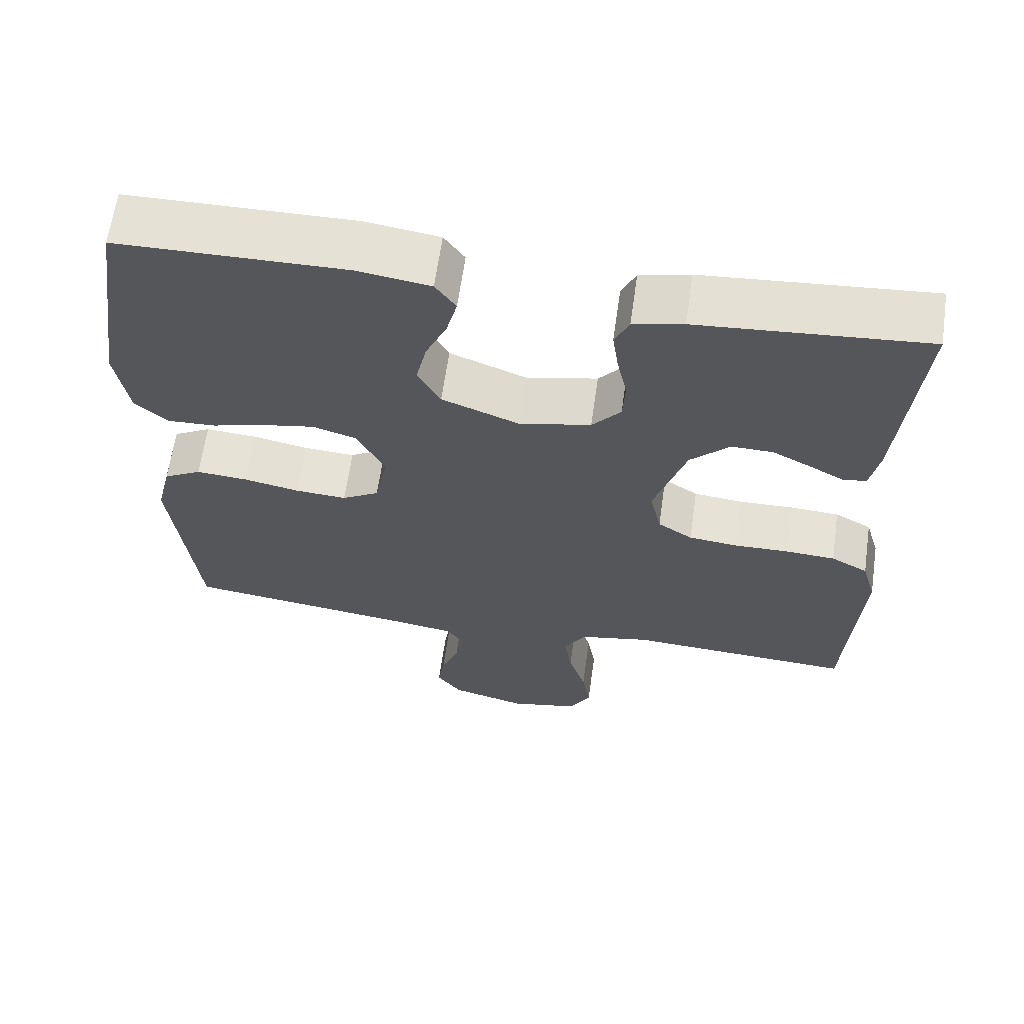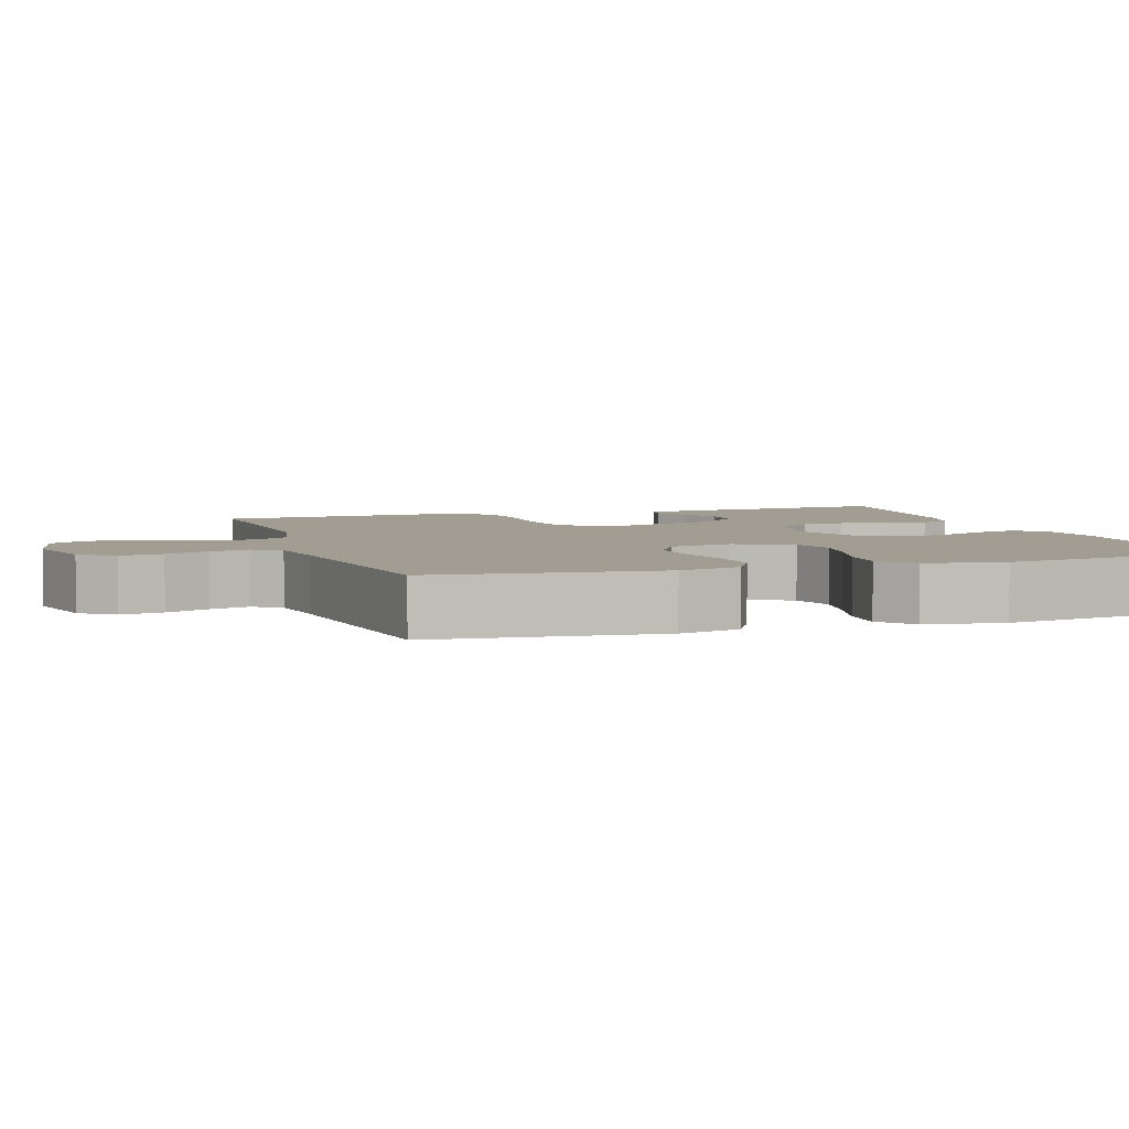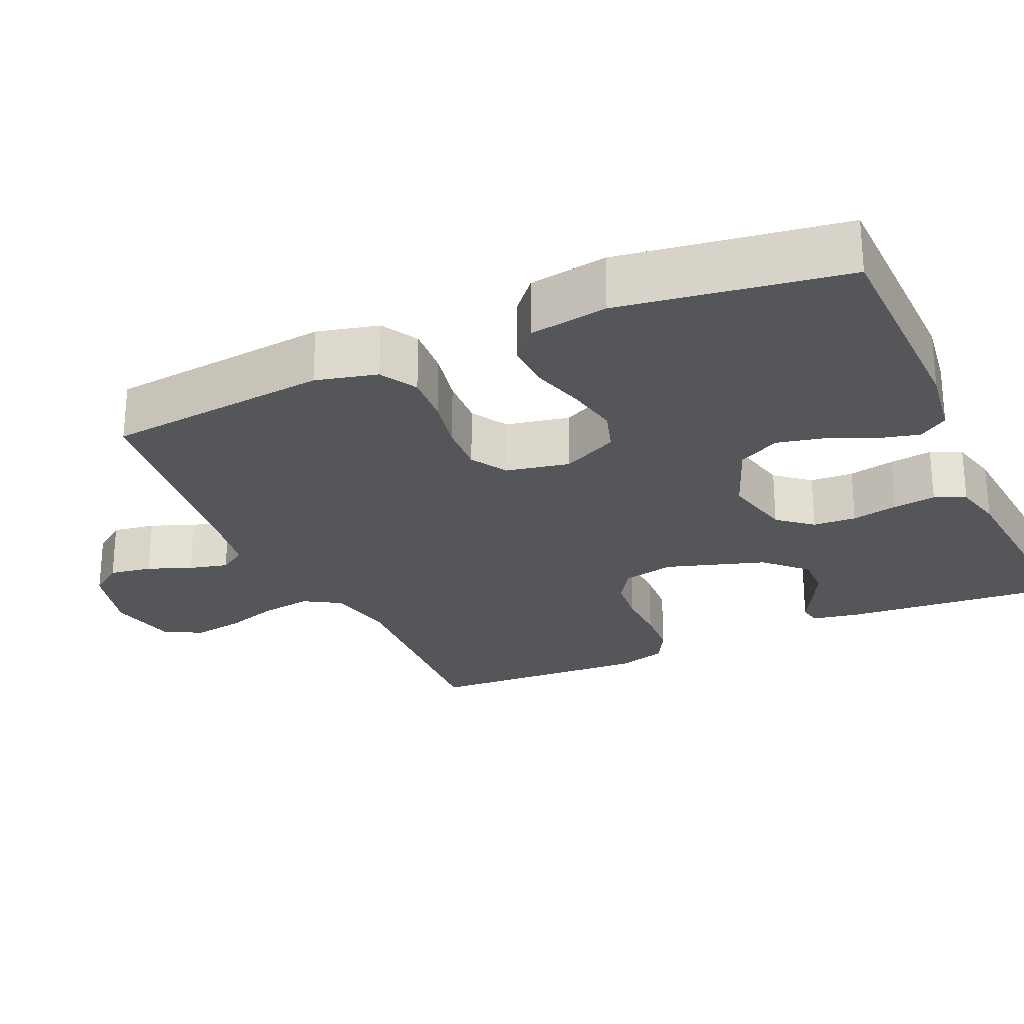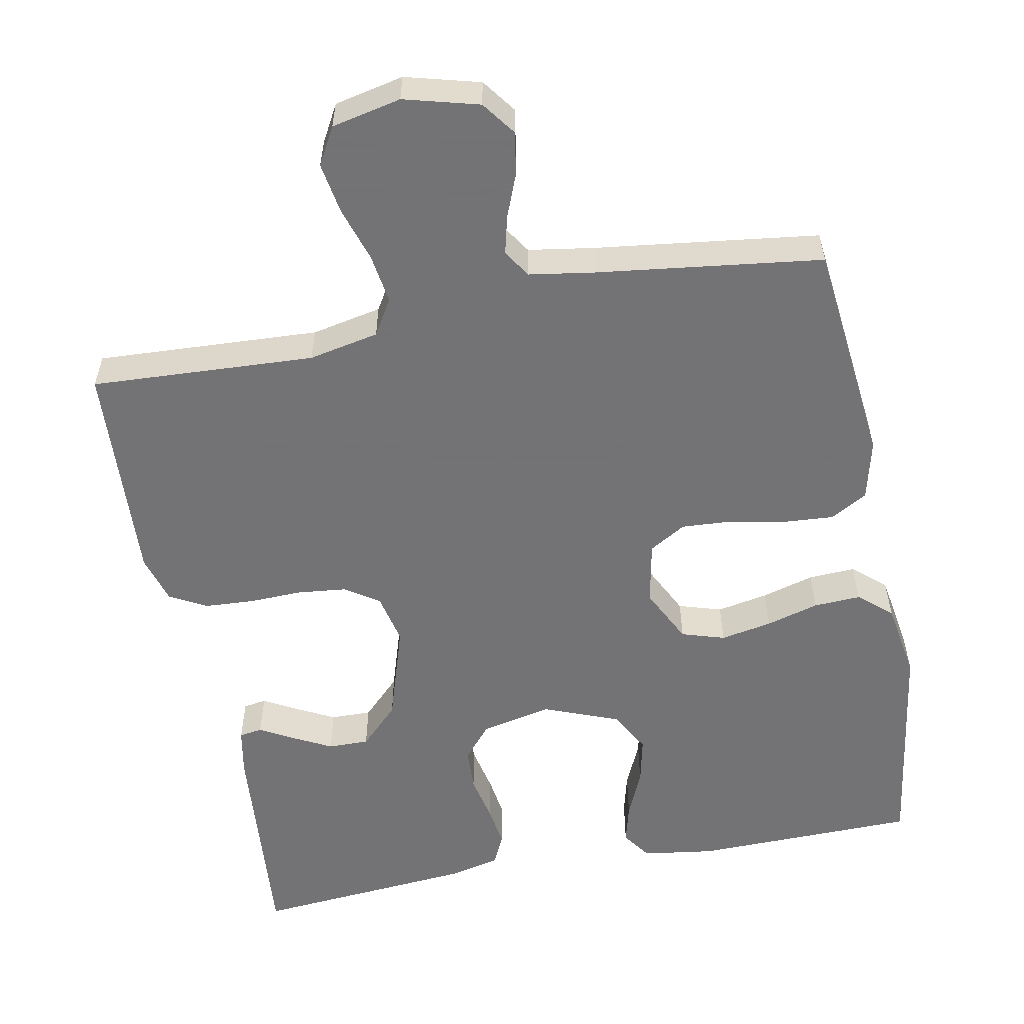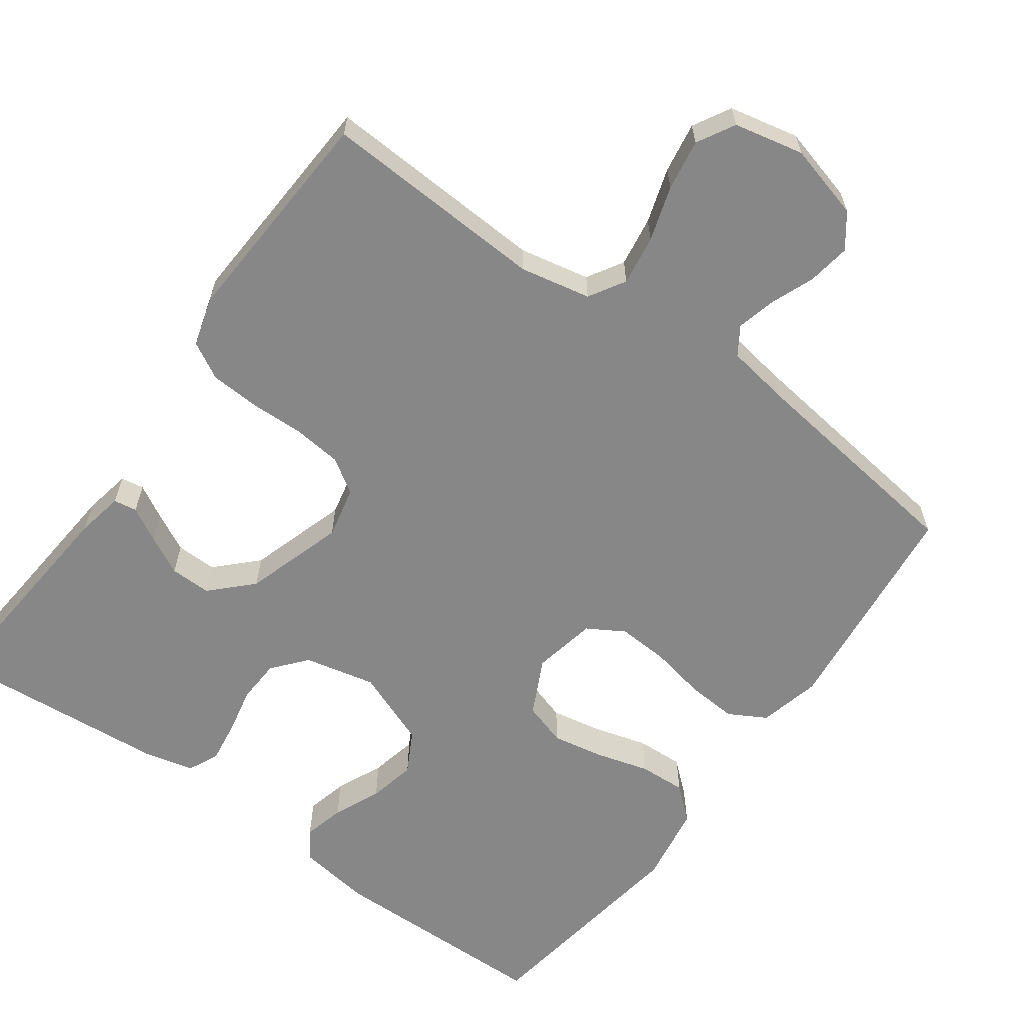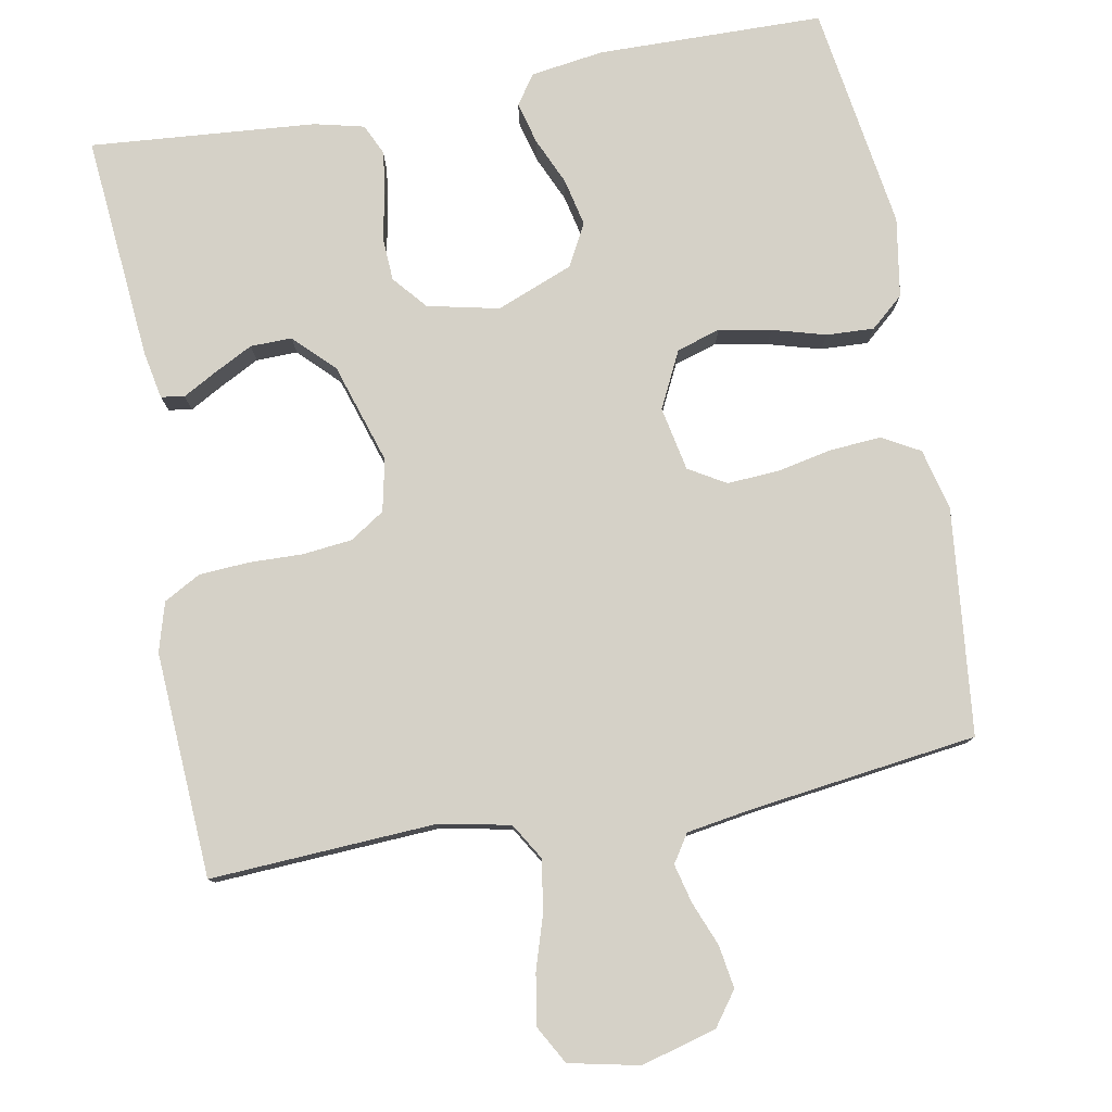
<metadata>
{"format":"obj","ext":"obj","renderer":"f3d","projection":"perspective","resolution":1024,"background":"white","views":[{"elev":63.8,"azim":8.1,"up":"+Z"},{"elev":4.7,"azim":-108.2,"up":"+Y"},{"elev":-25.4,"azim":-65.7,"up":"+Y"},{"elev":-56.0,"azim":-169.0,"up":"+Y"},{"elev":-62.3,"azim":144.2,"up":"+Y"},{"elev":79.1,"azim":169.5,"up":"+Y"}]}
</metadata>
<code>
v -0.5 0.07 0.5
v -0.2 0.07 0.505
v -0.103 0.07 0.491
v -0.076 0.07 0.452
v -0.09 0.07 0.397
v -0.118 0.07 0.334
v -0.132 0.07 0.271
v -0.102 0.07 0.215
v 0 0.07 0.175
v 0.095 0.07 0.196
v 0.133 0.07 0.241
v 0.136 0.07 0.299
v 0.123 0.07 0.361
v 0.115 0.07 0.418
v 0.134 0.07 0.459
v 0.2 0.07 0.475
v 0.5 0.07 0.5
v 0.474 0.07 0.2
v 0.462 0.07 0.137
v 0.431 0.07 0.132
v 0.386 0.07 0.157
v 0.334 0.07 0.184
v 0.279 0.07 0.185
v 0.227 0.07 0.133
v 0.185 0.07 0
v 0.2 0.07 -0.069
v 0.246 0.07 -0.099
v 0.311 0.07 -0.106
v 0.383 0.07 -0.104
v 0.449 0.07 -0.108
v 0.498 0.07 -0.135
v 0.517 0.07 -0.2
v 0.5 0.07 -0.5
v 0.2 0.07 -0.484
v 0.106 0.07 -0.503
v 0.077 0.07 -0.551
v 0.087 0.07 -0.618
v 0.11 0.07 -0.691
v 0.121 0.07 -0.759
v 0.093 0.07 -0.809
v 0 0.07 -0.829
v -0.1 0.07 -0.802
v -0.133 0.07 -0.757
v -0.124 0.07 -0.7
v -0.101 0.07 -0.642
v -0.088 0.07 -0.59
v -0.112 0.07 -0.553
v -0.2 0.07 -0.539
v -0.5 0.07 -0.5
v -0.532 0.07 -0.2
v -0.512 0.07 -0.118
v -0.462 0.07 -0.09
v -0.394 0.07 -0.095
v -0.32 0.07 -0.11
v -0.252 0.07 -0.114
v -0.203 0.07 -0.085
v -0.186 0.07 0
v -0.223 0.07 0.075
v -0.281 0.07 0.093
v -0.35 0.07 0.08
v -0.421 0.07 0.06
v -0.484 0.07 0.057
v -0.528 0.07 0.095
v -0.545 0.07 0.2
v -0.5 0 0.5
v -0.2 0 0.505
v -0.103 0 0.491
v -0.076 0 0.452
v -0.09 0 0.397
v -0.118 0 0.334
v -0.132 0 0.271
v -0.102 0 0.215
v 0 0 0.175
v 0.095 0 0.196
v 0.133 0 0.241
v 0.136 0 0.299
v 0.123 0 0.361
v 0.115 0 0.418
v 0.134 0 0.459
v 0.2 0 0.475
v 0.5 0 0.5
v 0.474 0 0.2
v 0.462 0 0.137
v 0.431 0 0.132
v 0.386 0 0.157
v 0.334 0 0.184
v 0.279 0 0.185
v 0.227 0 0.133
v 0.185 0 0
v 0.2 0 -0.069
v 0.246 0 -0.099
v 0.311 0 -0.106
v 0.383 0 -0.104
v 0.449 0 -0.108
v 0.498 0 -0.135
v 0.517 0 -0.2
v 0.5 0 -0.5
v 0.2 0 -0.484
v 0.106 0 -0.503
v 0.077 0 -0.551
v 0.087 0 -0.618
v 0.11 0 -0.691
v 0.121 0 -0.759
v 0.093 0 -0.809
v 0 0 -0.829
v -0.1 0 -0.802
v -0.133 0 -0.757
v -0.124 0 -0.7
v -0.101 0 -0.642
v -0.088 0 -0.59
v -0.112 0 -0.553
v -0.2 0 -0.539
v -0.5 0 -0.5
v -0.532 0 -0.2
v -0.512 0 -0.118
v -0.462 0 -0.09
v -0.394 0 -0.095
v -0.32 0 -0.11
v -0.252 0 -0.114
v -0.203 0 -0.085
v -0.186 0 0
v -0.223 0 0.075
v -0.281 0 0.093
v -0.35 0 0.08
v -0.421 0 0.06
v -0.484 0 0.057
v -0.528 0 0.095
v -0.545 0 0.2
f 4 5 6
f 3 4 6
f 2 3 6
f 1 2 6
f 64 1 6
f 63 64 6
f 62 63 6
f 61 62 6
f 60 61 6
f 59 60 6 7
f 58 59 7 8
f 57 58 8 9
f 56 57 9 10
f 52 53 54
f 51 52 54
f 50 51 54
f 49 50 54
f 48 49 54
f 47 48 54 55
f 46 47 55 56
f 43 44 45
f 42 43 45
f 41 42 45
f 40 41 45
f 39 40 45
f 38 39 45
f 37 38 45
f 36 37 45 46
f 46 56 10
f 36 46 10
f 35 36 10
f 32 33 34
f 31 32 34
f 30 31 34
f 29 30 34
f 28 29 34
f 27 28 34 35
f 19 20 21
f 18 19 21
f 17 18 21
f 16 17 21
f 15 16 21
f 14 15 21
f 13 14 21
f 12 13 21
f 12 21 22
f 11 12 22 23
f 26 27 35
f 25 26 35 10
f 24 25 10 11
f 11 23 24
f 70 69 68
f 70 68 67
f 70 67 66
f 70 66 65
f 70 65 128
f 70 128 127
f 70 127 126
f 70 126 125
f 70 125 124
f 71 70 124 123
f 72 71 123 122
f 73 72 122 121
f 74 73 121 120
f 118 117 116
f 118 116 115
f 118 115 114
f 118 114 113
f 118 113 112
f 119 118 112 111
f 120 119 111 110
f 109 108 107
f 109 107 106
f 109 106 105
f 109 105 104
f 109 104 103
f 109 103 102
f 109 102 101
f 110 109 101 100
f 74 120 110
f 74 110 100
f 74 100 99
f 98 97 96
f 98 96 95
f 98 95 94
f 98 94 93
f 98 93 92
f 99 98 92 91
f 85 84 83
f 85 83 82
f 85 82 81
f 85 81 80
f 85 80 79
f 85 79 78
f 85 78 77
f 85 77 76
f 86 85 76
f 87 86 76 75
f 99 91 90
f 74 99 90 89
f 75 74 89 88
f 88 87 75
f 1 65 66 2
f 2 66 67 3
f 3 67 68 4
f 4 68 69 5
f 5 69 70 6
f 6 70 71 7
f 7 71 72 8
f 8 72 73 9
f 9 73 74 10
f 10 74 75 11
f 11 75 76 12
f 12 76 77 13
f 13 77 78 14
f 14 78 79 15
f 15 79 80 16
f 16 80 81 17
f 17 81 82 18
f 18 82 83 19
f 19 83 84 20
f 20 84 85 21
f 21 85 86 22
f 22 86 87 23
f 23 87 88 24
f 24 88 89 25
f 25 89 90 26
f 26 90 91 27
f 27 91 92 28
f 28 92 93 29
f 29 93 94 30
f 30 94 95 31
f 31 95 96 32
f 32 96 97 33
f 33 97 98 34
f 34 98 99 35
f 35 99 100 36
f 36 100 101 37
f 37 101 102 38
f 38 102 103 39
f 39 103 104 40
f 40 104 105 41
f 41 105 106 42
f 42 106 107 43
f 43 107 108 44
f 44 108 109 45
f 45 109 110 46
f 46 110 111 47
f 47 111 112 48
f 48 112 113 49
f 49 113 114 50
f 50 114 115 51
f 51 115 116 52
f 52 116 117 53
f 53 117 118 54
f 54 118 119 55
f 55 119 120 56
f 56 120 121 57
f 57 121 122 58
f 58 122 123 59
f 59 123 124 60
f 60 124 125 61
f 61 125 126 62
f 62 126 127 63
f 63 127 128 64
f 64 128 65 1

</code>
